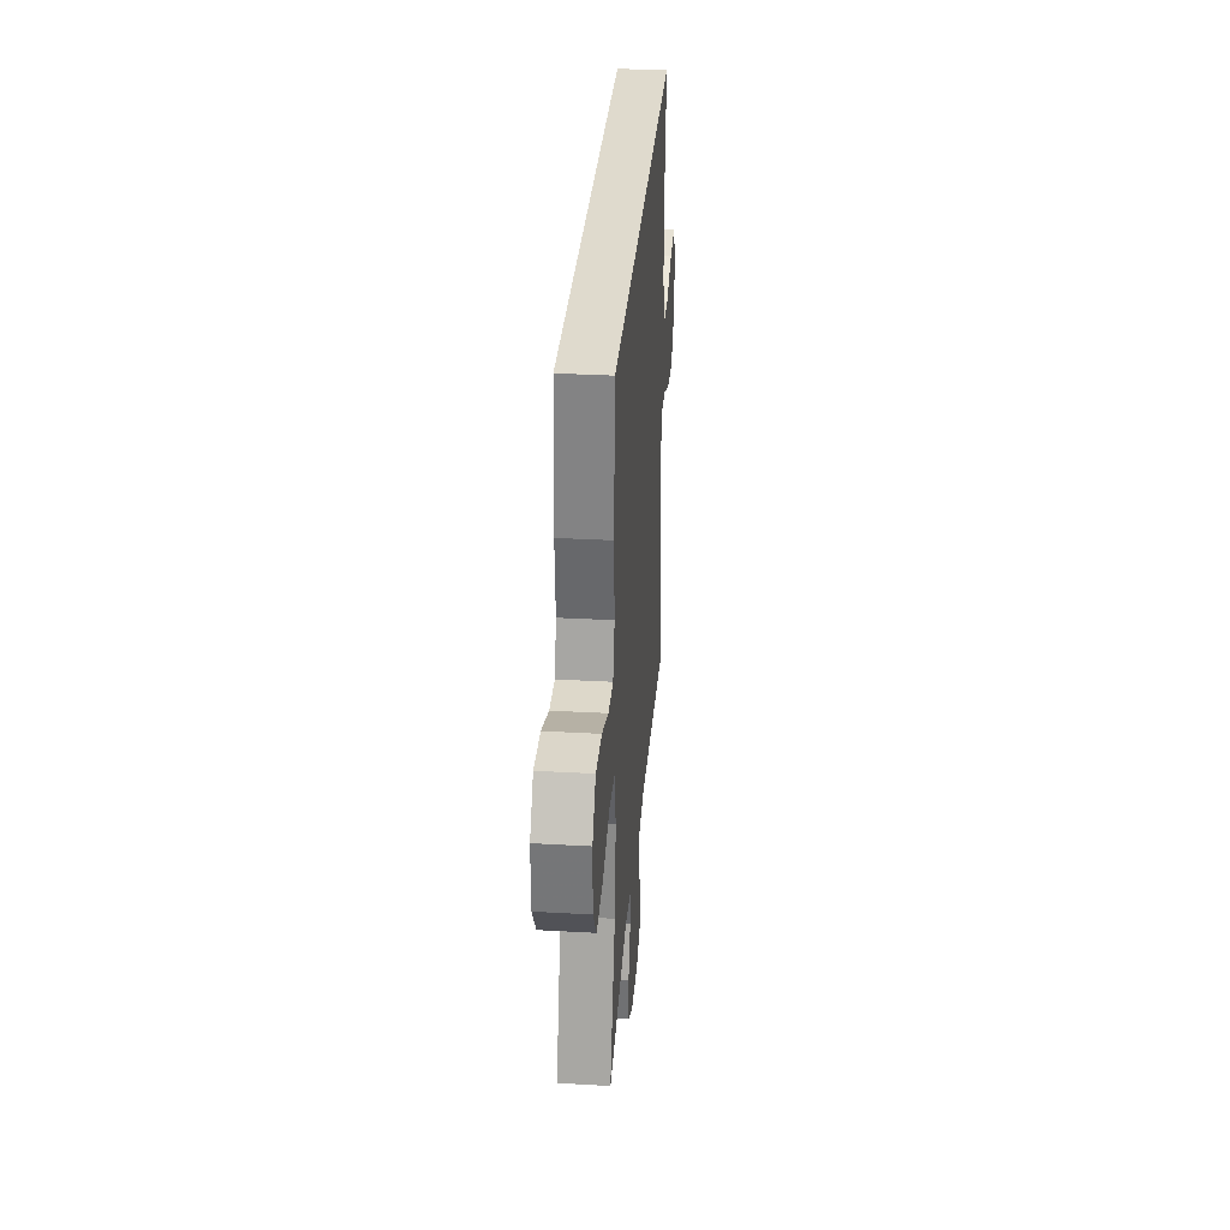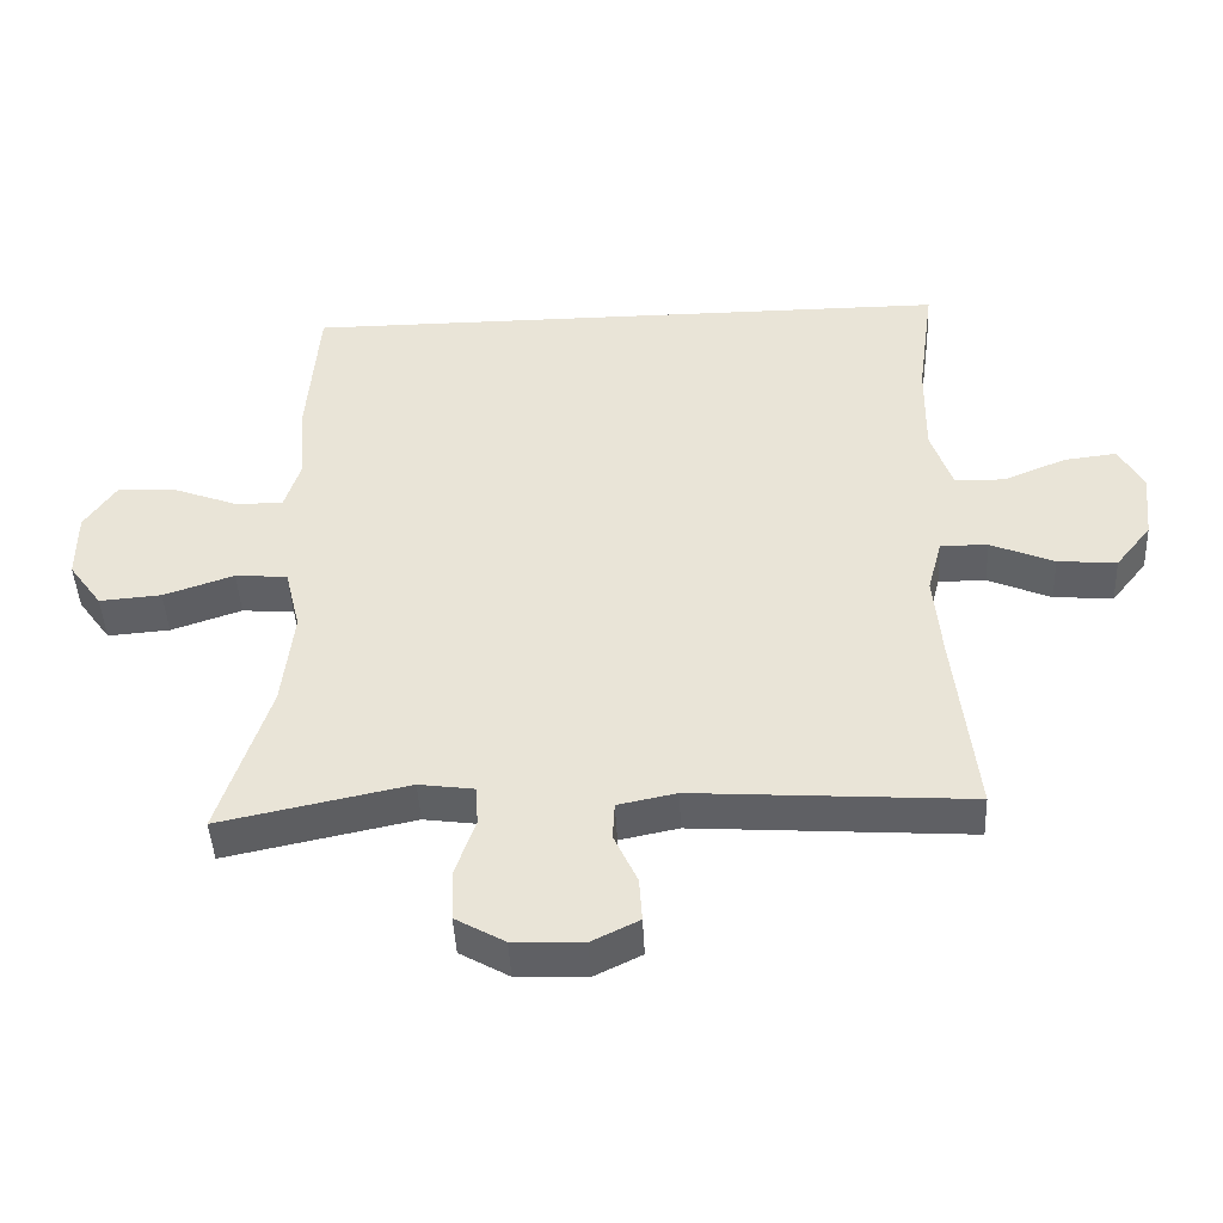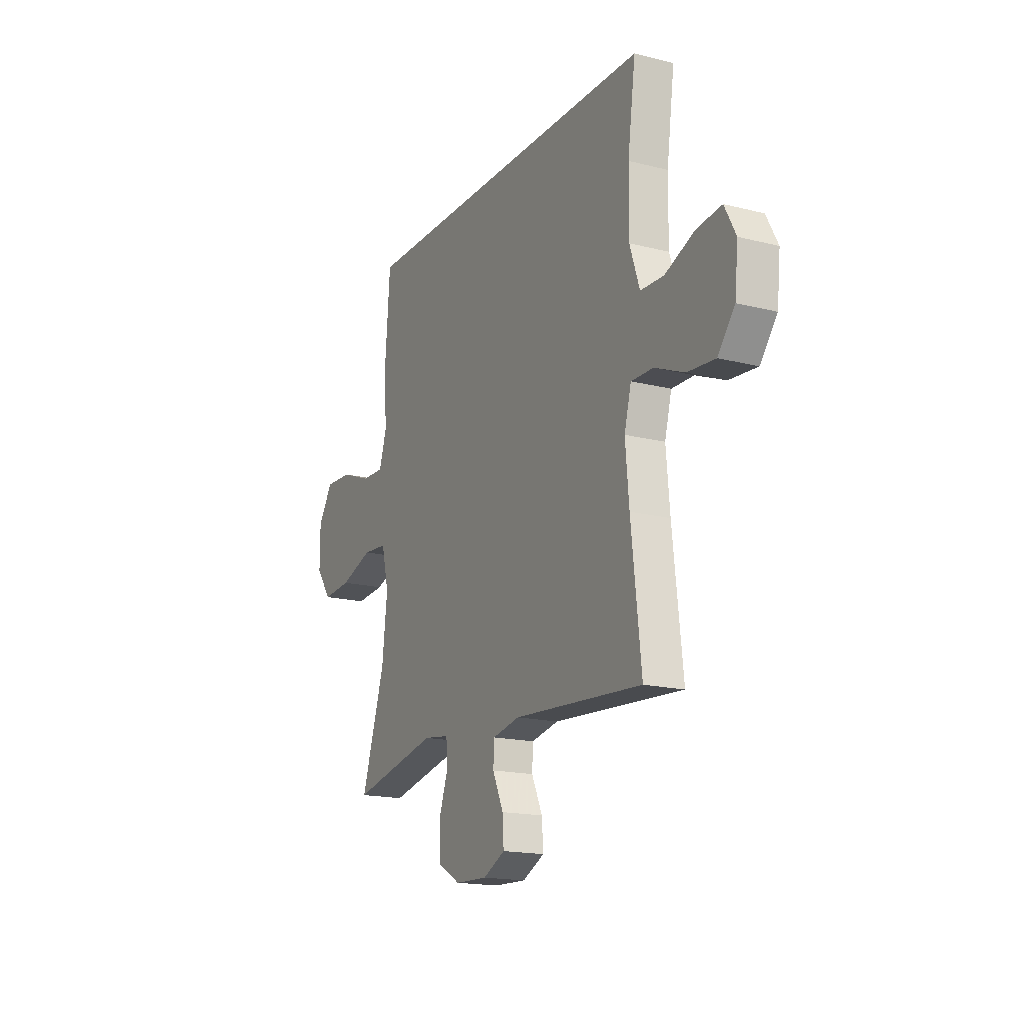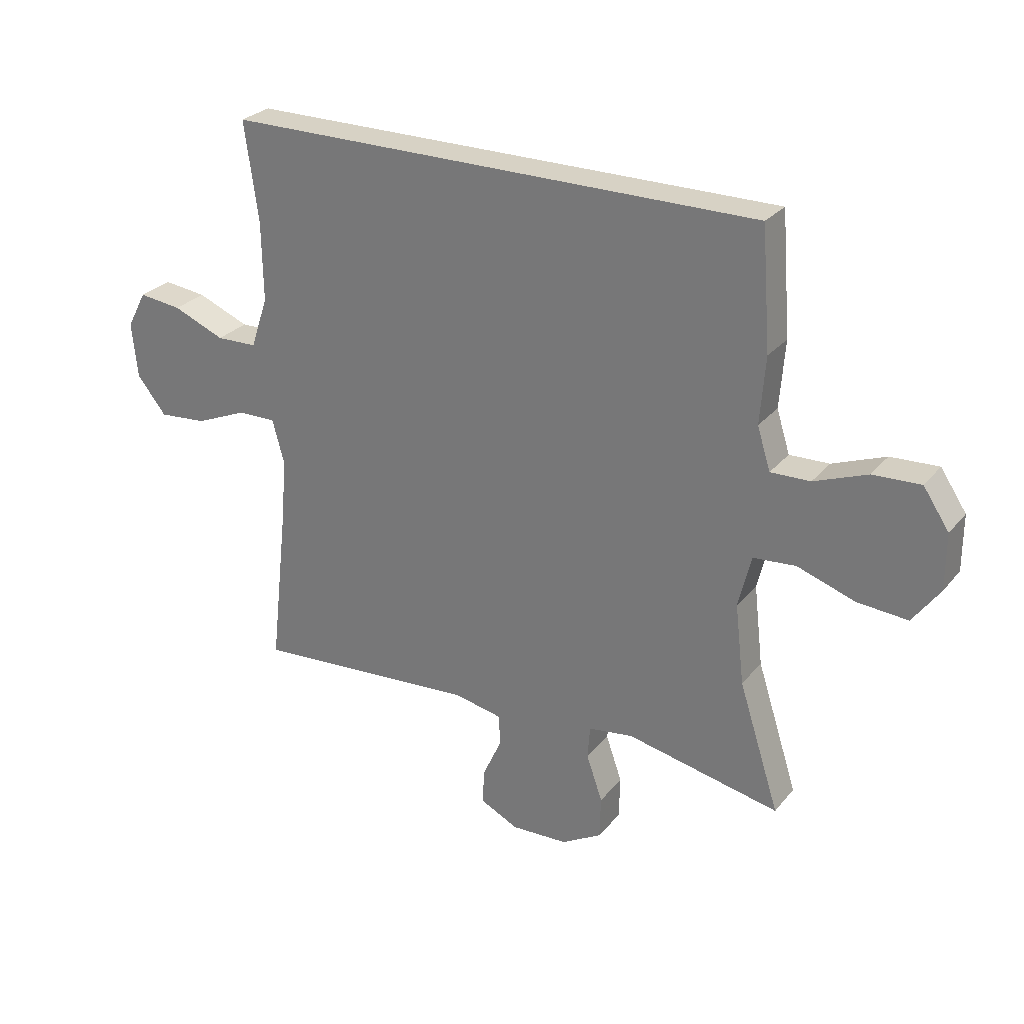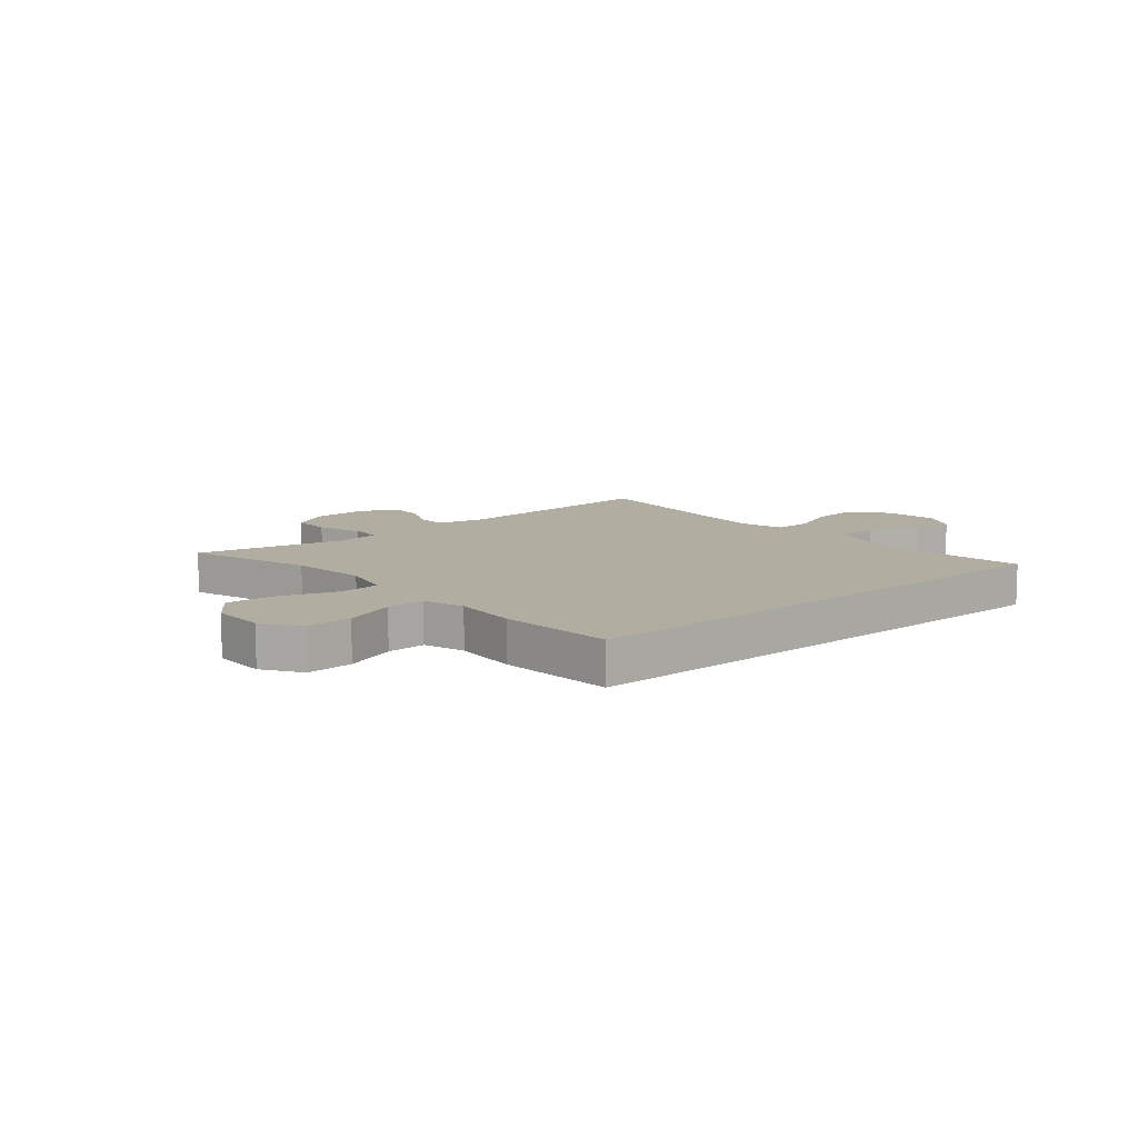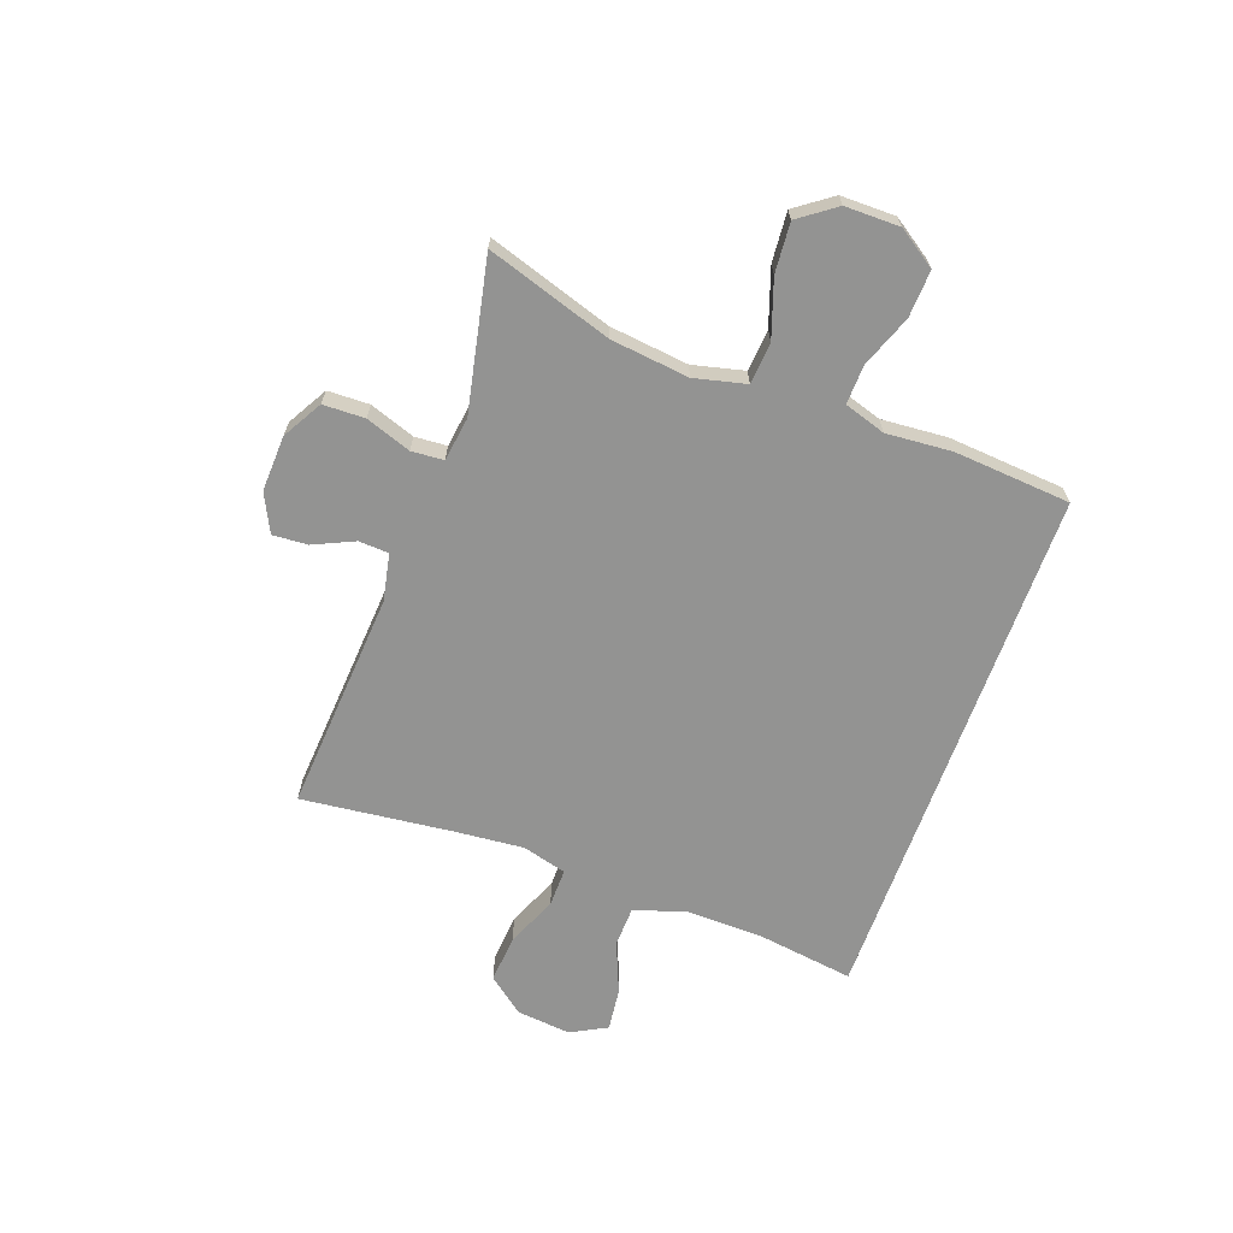
<metadata>
{"format":"obj","ext":"obj","renderer":"f3d","projection":"perspective","resolution":1024,"background":"white","views":[{"elev":32.6,"azim":-85.5,"up":"+Z"},{"elev":-44.8,"azim":2.8,"up":"+Z"},{"elev":-17.2,"azim":63.1,"up":"+Z"},{"elev":27.4,"azim":-149.3,"up":"+Z"},{"elev":10.4,"azim":-40.3,"up":"+Y"},{"elev":-66.7,"azim":-109.9,"up":"+Y"}]}
</metadata>
<code>
v -0.425 0.07 0.5
v 0.508 0.07 0.5
v 0.484 0.07 0.327
v 0.482 0.07 0.19
v 0.512 0.07 0.101
v 0.583 0.07 0.099
v 0.673 0.07 0.136
v 0.748 0.07 0.145
v 0.782 0.07 0.081
v 0.772 0.07 -0.015
v 0.721 0.07 -0.079
v 0.637 0.07 -0.072
v 0.547 0.07 -0.034
v 0.48 0.07 -0.033
v 0.459 0.07 -0.111
v 0.47 0.07 -0.234
v 0.5 0.07 -0.5
v 0.108 0.07 -0.473
v 0.025 0.07 -0.49
v 0.022 0.07 -0.543
v 0.055 0.07 -0.615
v 0.059 0.07 -0.677
v -0.008 0.07 -0.71
v -0.107 0.07 -0.706
v -0.177 0.07 -0.666
v -0.179 0.07 -0.592
v -0.151 0.07 -0.512
v -0.155 0.07 -0.455
v -0.233 0.07 -0.444
v -0.5 0.07 -0.5
v -0.429 0.07 -0.279
v -0.413 0.07 -0.14
v -0.435 0.07 -0.049
v -0.509 0.07 -0.043
v -0.609 0.07 -0.077
v -0.697 0.07 -0.084
v -0.744 0.07 -0.019
v -0.744 0.07 0.078
v -0.699 0.07 0.145
v -0.616 0.07 0.141
v -0.524 0.07 0.106
v -0.455 0.07 0.104
v -0.432 0.07 0.177
v -0.441 0.07 0.293
v -0.425 0 0.5
v 0.508 0 0.5
v 0.484 0 0.327
v 0.482 0 0.19
v 0.512 0 0.101
v 0.583 0 0.099
v 0.673 0 0.136
v 0.748 0 0.145
v 0.782 0 0.081
v 0.772 0 -0.015
v 0.721 0 -0.079
v 0.637 0 -0.072
v 0.547 0 -0.034
v 0.48 0 -0.033
v 0.459 0 -0.111
v 0.47 0 -0.234
v 0.5 0 -0.5
v 0.108 0 -0.473
v 0.025 0 -0.49
v 0.022 0 -0.543
v 0.055 0 -0.615
v 0.059 0 -0.677
v -0.008 0 -0.71
v -0.107 0 -0.706
v -0.177 0 -0.666
v -0.179 0 -0.592
v -0.151 0 -0.512
v -0.155 0 -0.455
v -0.233 0 -0.444
v -0.5 0 -0.5
v -0.429 0 -0.279
v -0.413 0 -0.14
v -0.435 0 -0.049
v -0.509 0 -0.043
v -0.609 0 -0.077
v -0.697 0 -0.084
v -0.744 0 -0.019
v -0.744 0 0.078
v -0.699 0 0.145
v -0.616 0 0.141
v -0.524 0 0.106
v -0.455 0 0.104
v -0.432 0 0.177
v -0.441 0 0.293
f 43 44 1 2
f 42 43 2 3
f 38 39 40 41
f 38 41 42
f 37 38 42
f 34 35 36 37
f 33 34 37 42
f 32 33 42 3
f 29 30 31
f 28 29 31 32
f 24 25 26 27
f 24 27 28
f 23 24 28
f 20 21 22 23
f 19 20 23 28
f 18 19 28 32
f 16 17 18 32
f 10 11 12 13
f 10 13 14
f 9 10 14
f 6 7 8 9
f 5 6 9 14
f 4 5 14 15
f 32 3 4 15
f 15 16 32
f 46 45 88 87
f 47 46 87 86
f 85 84 83 82
f 86 85 82
f 86 82 81
f 81 80 79 78
f 86 81 78 77
f 47 86 77 76
f 75 74 73
f 76 75 73 72
f 71 70 69 68
f 72 71 68
f 72 68 67
f 67 66 65 64
f 72 67 64 63
f 76 72 63 62
f 76 62 61 60
f 57 56 55 54
f 58 57 54
f 58 54 53
f 53 52 51 50
f 58 53 50 49
f 59 58 49 48
f 59 48 47 76
f 76 60 59
f 1 45 46 2
f 2 46 47 3
f 3 47 48 4
f 4 48 49 5
f 5 49 50 6
f 6 50 51 7
f 7 51 52 8
f 8 52 53 9
f 9 53 54 10
f 10 54 55 11
f 11 55 56 12
f 12 56 57 13
f 13 57 58 14
f 14 58 59 15
f 15 59 60 16
f 16 60 61 17
f 17 61 62 18
f 18 62 63 19
f 19 63 64 20
f 20 64 65 21
f 21 65 66 22
f 22 66 67 23
f 23 67 68 24
f 24 68 69 25
f 25 69 70 26
f 26 70 71 27
f 27 71 72 28
f 28 72 73 29
f 29 73 74 30
f 30 74 75 31
f 31 75 76 32
f 32 76 77 33
f 33 77 78 34
f 34 78 79 35
f 35 79 80 36
f 36 80 81 37
f 37 81 82 38
f 38 82 83 39
f 39 83 84 40
f 40 84 85 41
f 41 85 86 42
f 42 86 87 43
f 43 87 88 44
f 44 88 45 1

</code>
